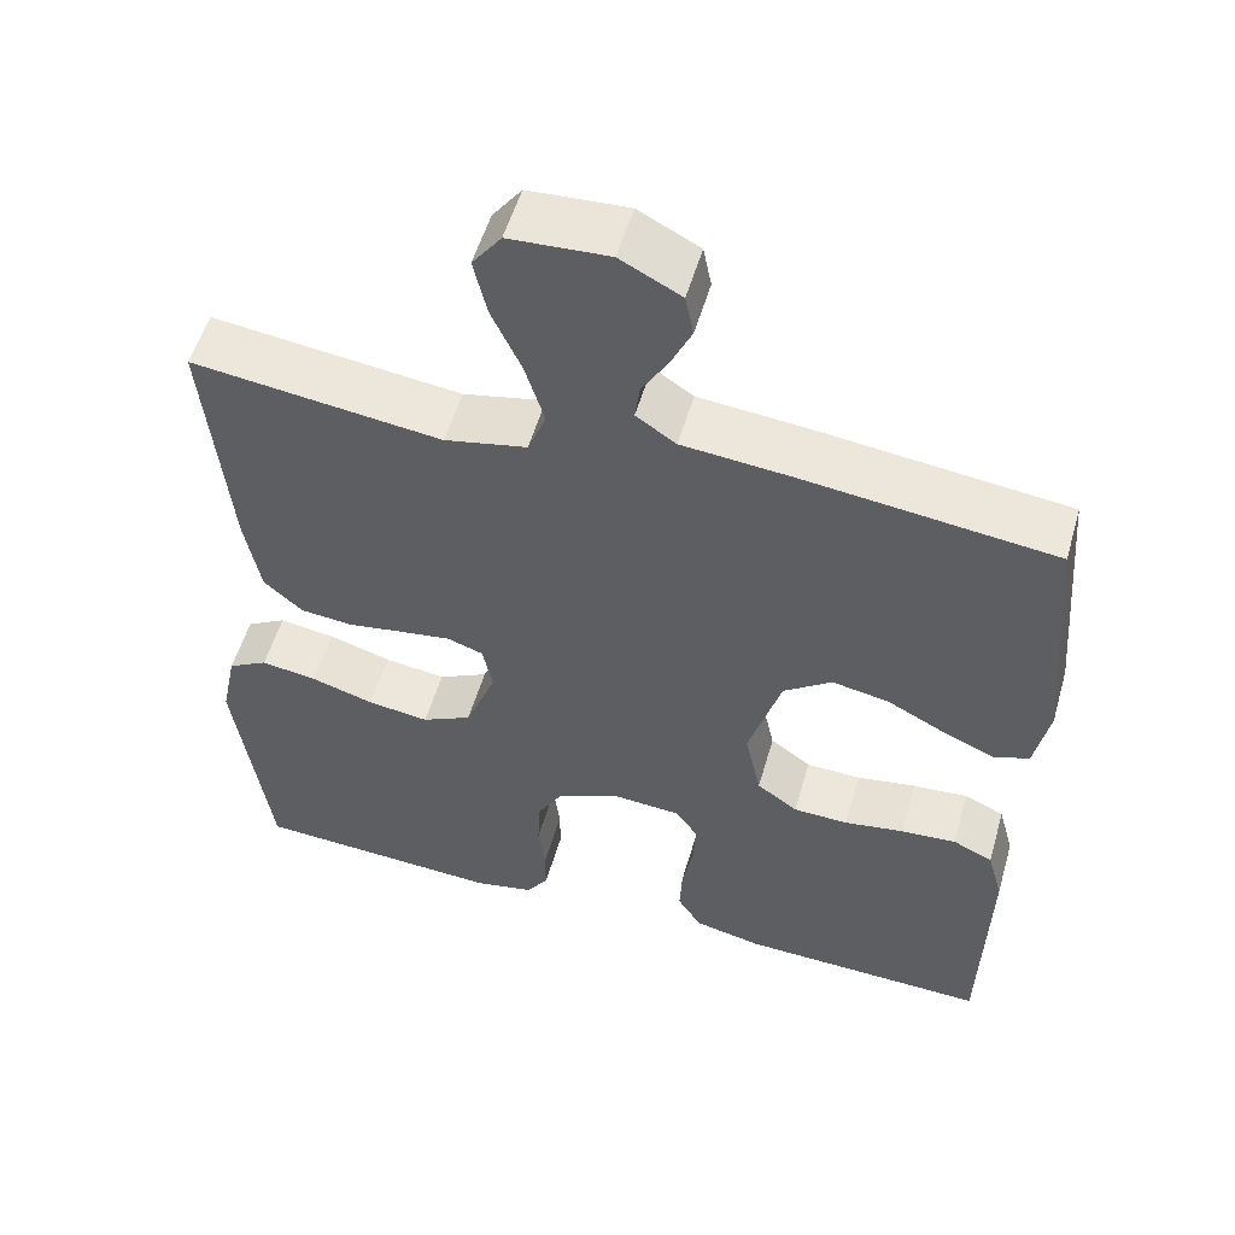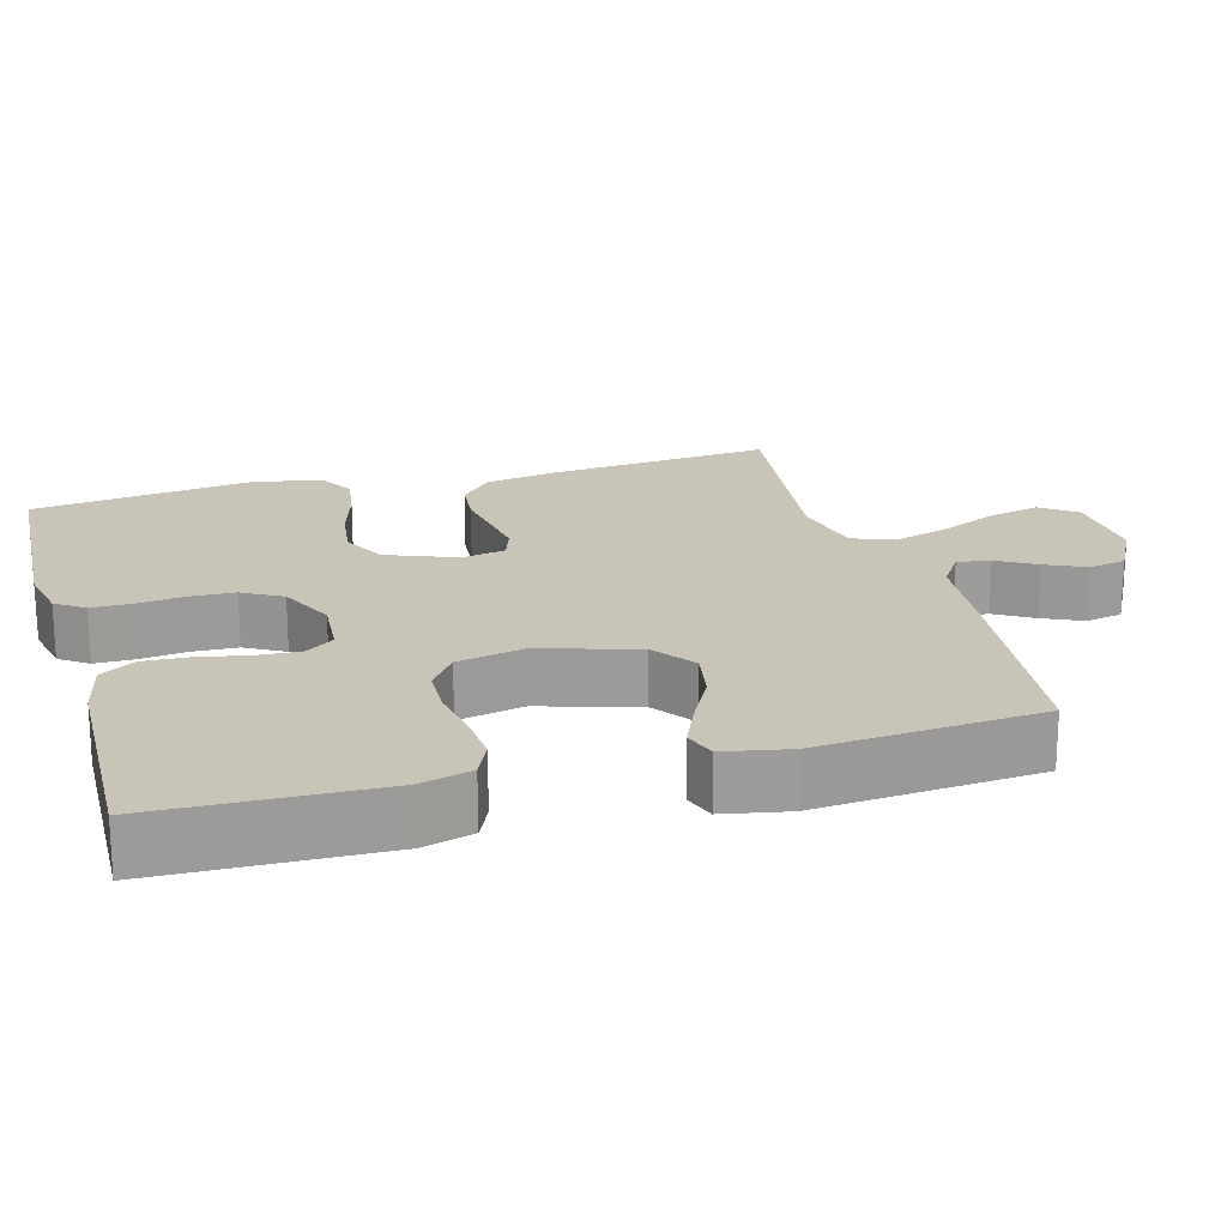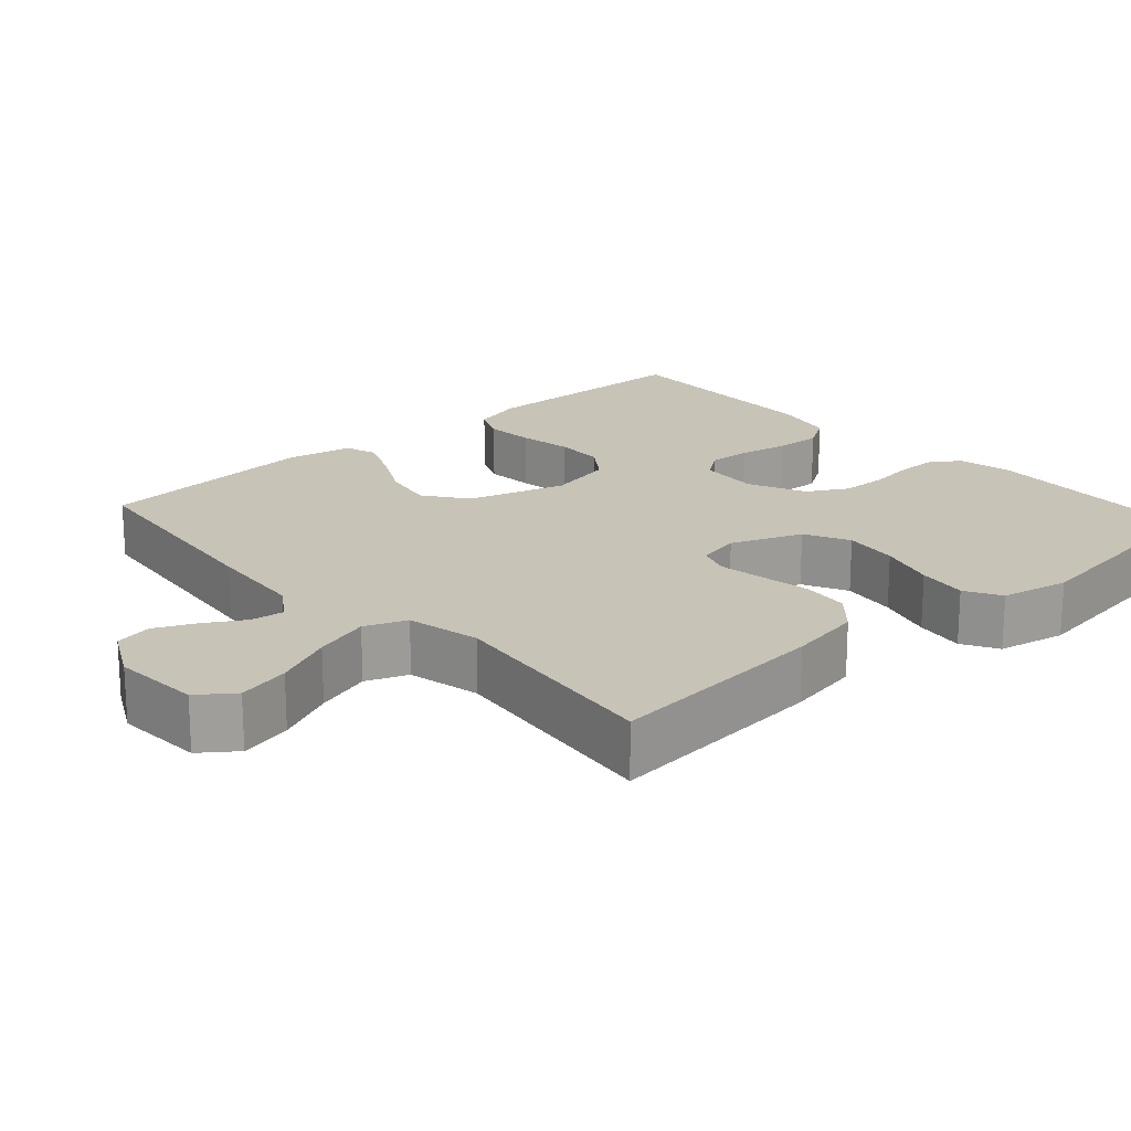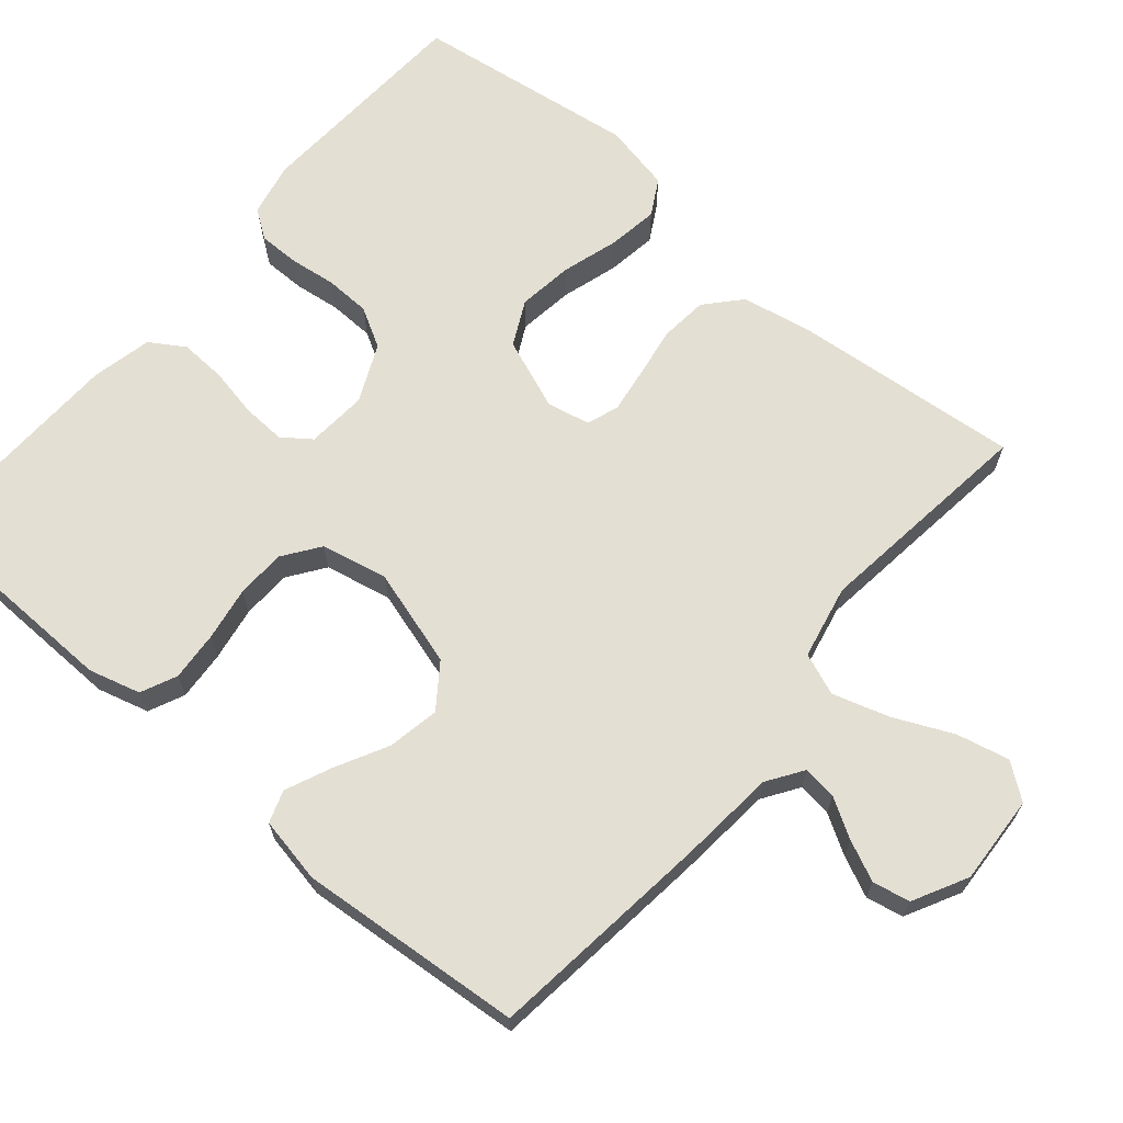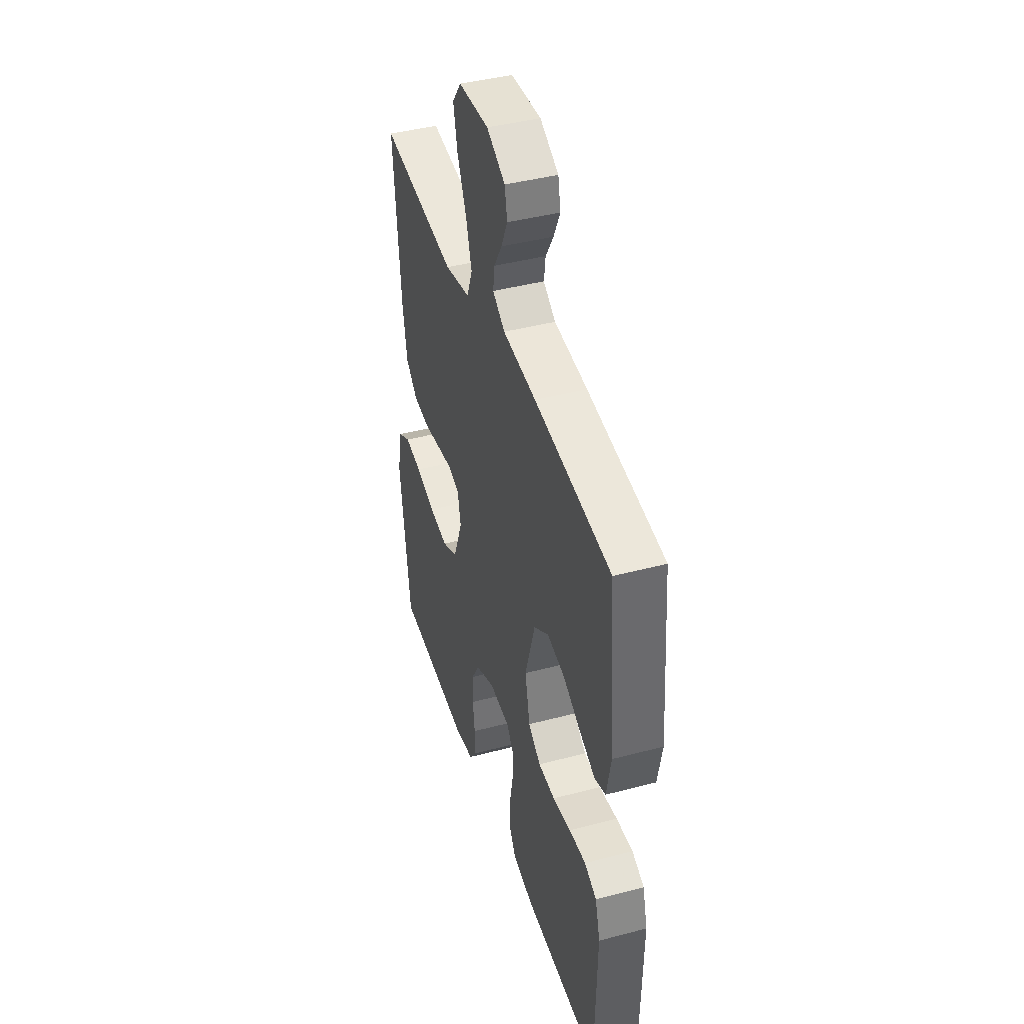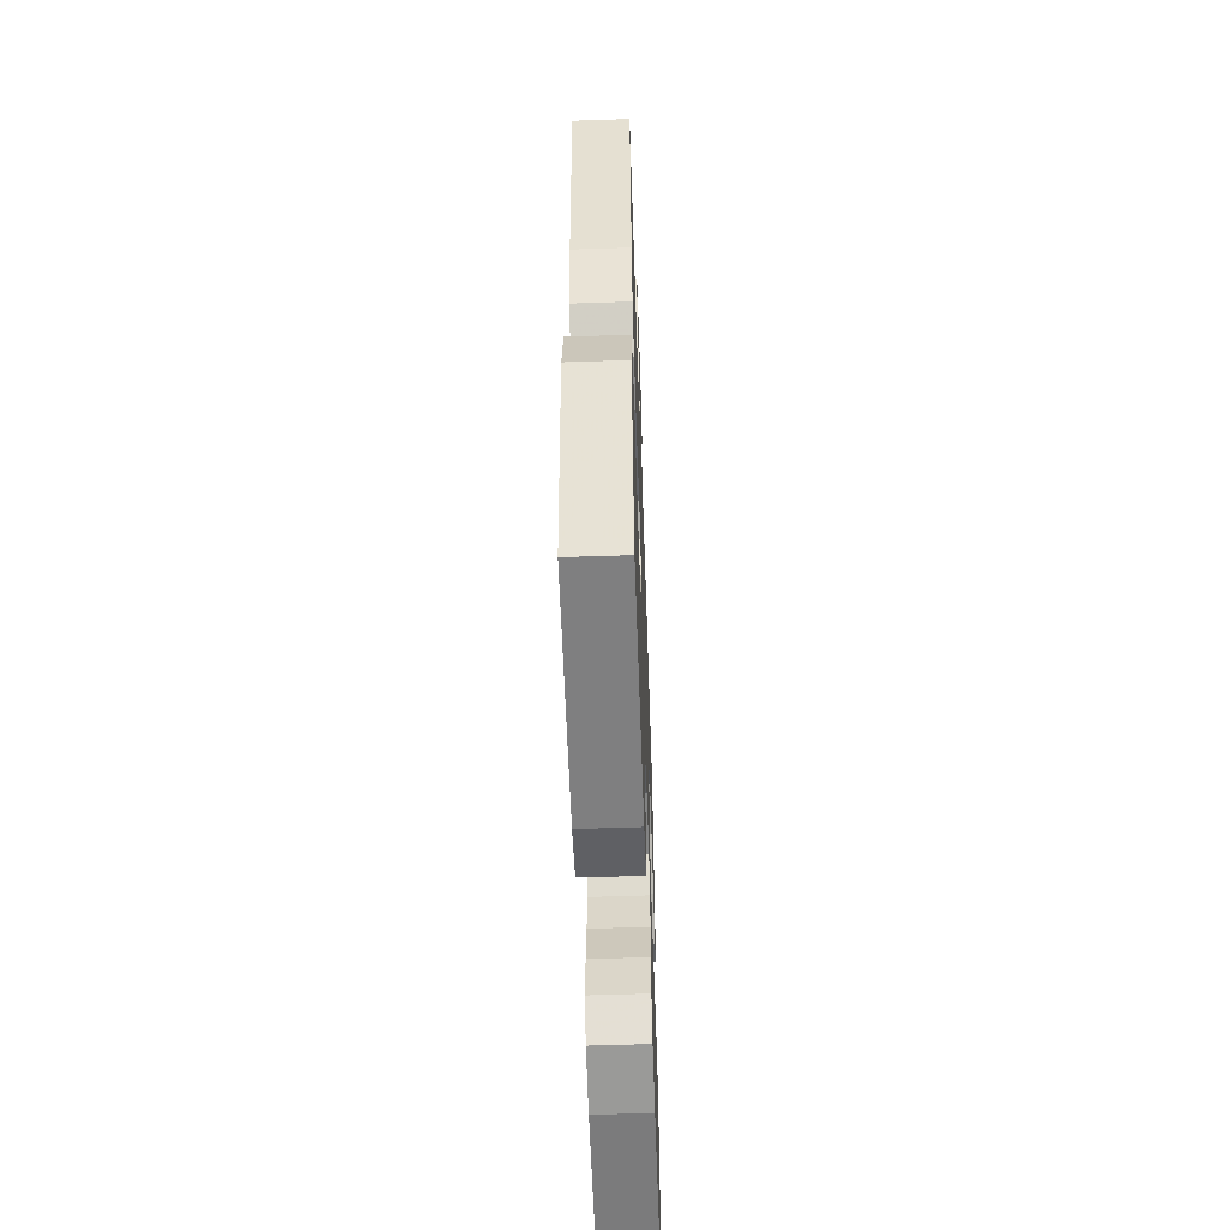
<metadata>
{"format":"obj","ext":"obj","renderer":"f3d","projection":"perspective","resolution":1024,"background":"white","views":[{"elev":54.3,"azim":-163.9,"up":"+Z"},{"elev":20.1,"azim":-105.7,"up":"+Y"},{"elev":19.6,"azim":48.0,"up":"+Y"},{"elev":66.8,"azim":-49.7,"up":"+Y"},{"elev":42.4,"azim":-107.5,"up":"+Z"},{"elev":-56.7,"azim":92.0,"up":"+Z"}]}
</metadata>
<code>
v 0.5 0.07 -0.5
v 0.2 0.07 -0.516
v 0.128 0.07 -0.501
v 0.101 0.07 -0.463
v 0.101 0.07 -0.408
v 0.109 0.07 -0.346
v 0.107 0.07 -0.285
v 0.077 0.07 -0.232
v 0 0.07 -0.197
v -0.081 0.07 -0.203
v -0.109 0.07 -0.241
v -0.106 0.07 -0.299
v -0.093 0.07 -0.365
v -0.09 0.07 -0.427
v -0.119 0.07 -0.473
v -0.2 0.07 -0.491
v -0.5 0.07 -0.5
v -0.507 0.07 -0.2
v -0.488 0.07 -0.131
v -0.44 0.07 -0.109
v -0.374 0.07 -0.114
v -0.302 0.07 -0.126
v -0.236 0.07 -0.124
v -0.187 0.07 -0.089
v -0.168 0.07 0
v -0.207 0.07 0.131
v -0.265 0.07 0.173
v -0.334 0.07 0.16
v -0.403 0.07 0.124
v -0.465 0.07 0.097
v -0.508 0.07 0.112
v -0.525 0.07 0.2
v -0.5 0.07 0.5
v -0.2 0.07 0.535
v -0.069 0.07 0.547
v -0.021 0.07 0.579
v -0.027 0.07 0.624
v -0.058 0.07 0.676
v -0.083 0.07 0.73
v -0.073 0.07 0.78
v 0 0.07 0.818
v 0.119 0.07 0.811
v 0.154 0.07 0.764
v 0.138 0.07 0.694
v 0.102 0.07 0.615
v 0.079 0.07 0.54
v 0.101 0.07 0.484
v 0.2 0.07 0.463
v 0.5 0.07 0.5
v 0.472 0.07 0.2
v 0.454 0.07 0.101
v 0.407 0.07 0.059
v 0.344 0.07 0.053
v 0.276 0.07 0.064
v 0.215 0.07 0.073
v 0.172 0.07 0.058
v 0.16 0.07 0
v 0.197 0.07 -0.095
v 0.257 0.07 -0.125
v 0.331 0.07 -0.115
v 0.407 0.07 -0.092
v 0.474 0.07 -0.082
v 0.522 0.07 -0.109
v 0.541 0.07 -0.2
v 0.5 0 -0.5
v 0.2 0 -0.516
v 0.128 0 -0.501
v 0.101 0 -0.463
v 0.101 0 -0.408
v 0.109 0 -0.346
v 0.107 0 -0.285
v 0.077 0 -0.232
v 0 0 -0.197
v -0.081 0 -0.203
v -0.109 0 -0.241
v -0.106 0 -0.299
v -0.093 0 -0.365
v -0.09 0 -0.427
v -0.119 0 -0.473
v -0.2 0 -0.491
v -0.5 0 -0.5
v -0.507 0 -0.2
v -0.488 0 -0.131
v -0.44 0 -0.109
v -0.374 0 -0.114
v -0.302 0 -0.126
v -0.236 0 -0.124
v -0.187 0 -0.089
v -0.168 0 0
v -0.207 0 0.131
v -0.265 0 0.173
v -0.334 0 0.16
v -0.403 0 0.124
v -0.465 0 0.097
v -0.508 0 0.112
v -0.525 0 0.2
v -0.5 0 0.5
v -0.2 0 0.535
v -0.069 0 0.547
v -0.021 0 0.579
v -0.027 0 0.624
v -0.058 0 0.676
v -0.083 0 0.73
v -0.073 0 0.78
v 0 0 0.818
v 0.119 0 0.811
v 0.154 0 0.764
v 0.138 0 0.694
v 0.102 0 0.615
v 0.079 0 0.54
v 0.101 0 0.484
v 0.2 0 0.463
v 0.5 0 0.5
v 0.472 0 0.2
v 0.454 0 0.101
v 0.407 0 0.059
v 0.344 0 0.053
v 0.276 0 0.064
v 0.215 0 0.073
v 0.172 0 0.058
v 0.16 0 0
v 0.197 0 -0.095
v 0.257 0 -0.125
v 0.331 0 -0.115
v 0.407 0 -0.092
v 0.474 0 -0.082
v 0.522 0 -0.109
v 0.541 0 -0.2
f 60 61 62 63
f 59 60 63 64
f 51 52 53 54
f 51 54 55
f 48 49 50 51
f 47 48 51 55
f 46 47 55 56
f 42 43 44 45
f 42 45 46
f 41 42 46
f 37 38 39 40
f 37 40 41 46
f 32 33 34 35
f 32 35 36
f 31 32 36
f 28 29 30 31
f 28 31 36
f 27 28 36
f 26 27 36
f 25 26 36
f 24 25 36
f 19 20 21 22
f 17 18 19 22
f 17 22 23
f 16 17 23 24
f 12 13 14 15
f 11 12 15 16
f 3 4 5 6
f 3 6 7
f 2 3 7
f 59 64 1 2
f 58 59 2 7
f 57 58 7 8
f 56 57 8 9
f 36 37 46 56
f 36 56 9 10
f 11 16 24 36
f 10 11 36
f 127 126 125 124
f 128 127 124 123
f 118 117 116 115
f 119 118 115
f 115 114 113 112
f 119 115 112 111
f 120 119 111 110
f 109 108 107 106
f 110 109 106
f 110 106 105
f 104 103 102 101
f 110 105 104 101
f 99 98 97 96
f 100 99 96
f 100 96 95
f 95 94 93 92
f 100 95 92
f 100 92 91
f 100 91 90
f 100 90 89
f 100 89 88
f 86 85 84 83
f 86 83 82 81
f 87 86 81
f 88 87 81 80
f 79 78 77 76
f 80 79 76 75
f 70 69 68 67
f 71 70 67
f 71 67 66
f 66 65 128 123
f 71 66 123 122
f 72 71 122 121
f 73 72 121 120
f 120 110 101 100
f 74 73 120 100
f 100 88 80 75
f 100 75 74
f 1 65 66 2
f 2 66 67 3
f 3 67 68 4
f 4 68 69 5
f 5 69 70 6
f 6 70 71 7
f 7 71 72 8
f 8 72 73 9
f 9 73 74 10
f 10 74 75 11
f 11 75 76 12
f 12 76 77 13
f 13 77 78 14
f 14 78 79 15
f 15 79 80 16
f 16 80 81 17
f 17 81 82 18
f 18 82 83 19
f 19 83 84 20
f 20 84 85 21
f 21 85 86 22
f 22 86 87 23
f 23 87 88 24
f 24 88 89 25
f 25 89 90 26
f 26 90 91 27
f 27 91 92 28
f 28 92 93 29
f 29 93 94 30
f 30 94 95 31
f 31 95 96 32
f 32 96 97 33
f 33 97 98 34
f 34 98 99 35
f 35 99 100 36
f 36 100 101 37
f 37 101 102 38
f 38 102 103 39
f 39 103 104 40
f 40 104 105 41
f 41 105 106 42
f 42 106 107 43
f 43 107 108 44
f 44 108 109 45
f 45 109 110 46
f 46 110 111 47
f 47 111 112 48
f 48 112 113 49
f 49 113 114 50
f 50 114 115 51
f 51 115 116 52
f 52 116 117 53
f 53 117 118 54
f 54 118 119 55
f 55 119 120 56
f 56 120 121 57
f 57 121 122 58
f 58 122 123 59
f 59 123 124 60
f 60 124 125 61
f 61 125 126 62
f 62 126 127 63
f 63 127 128 64
f 64 128 65 1

</code>
